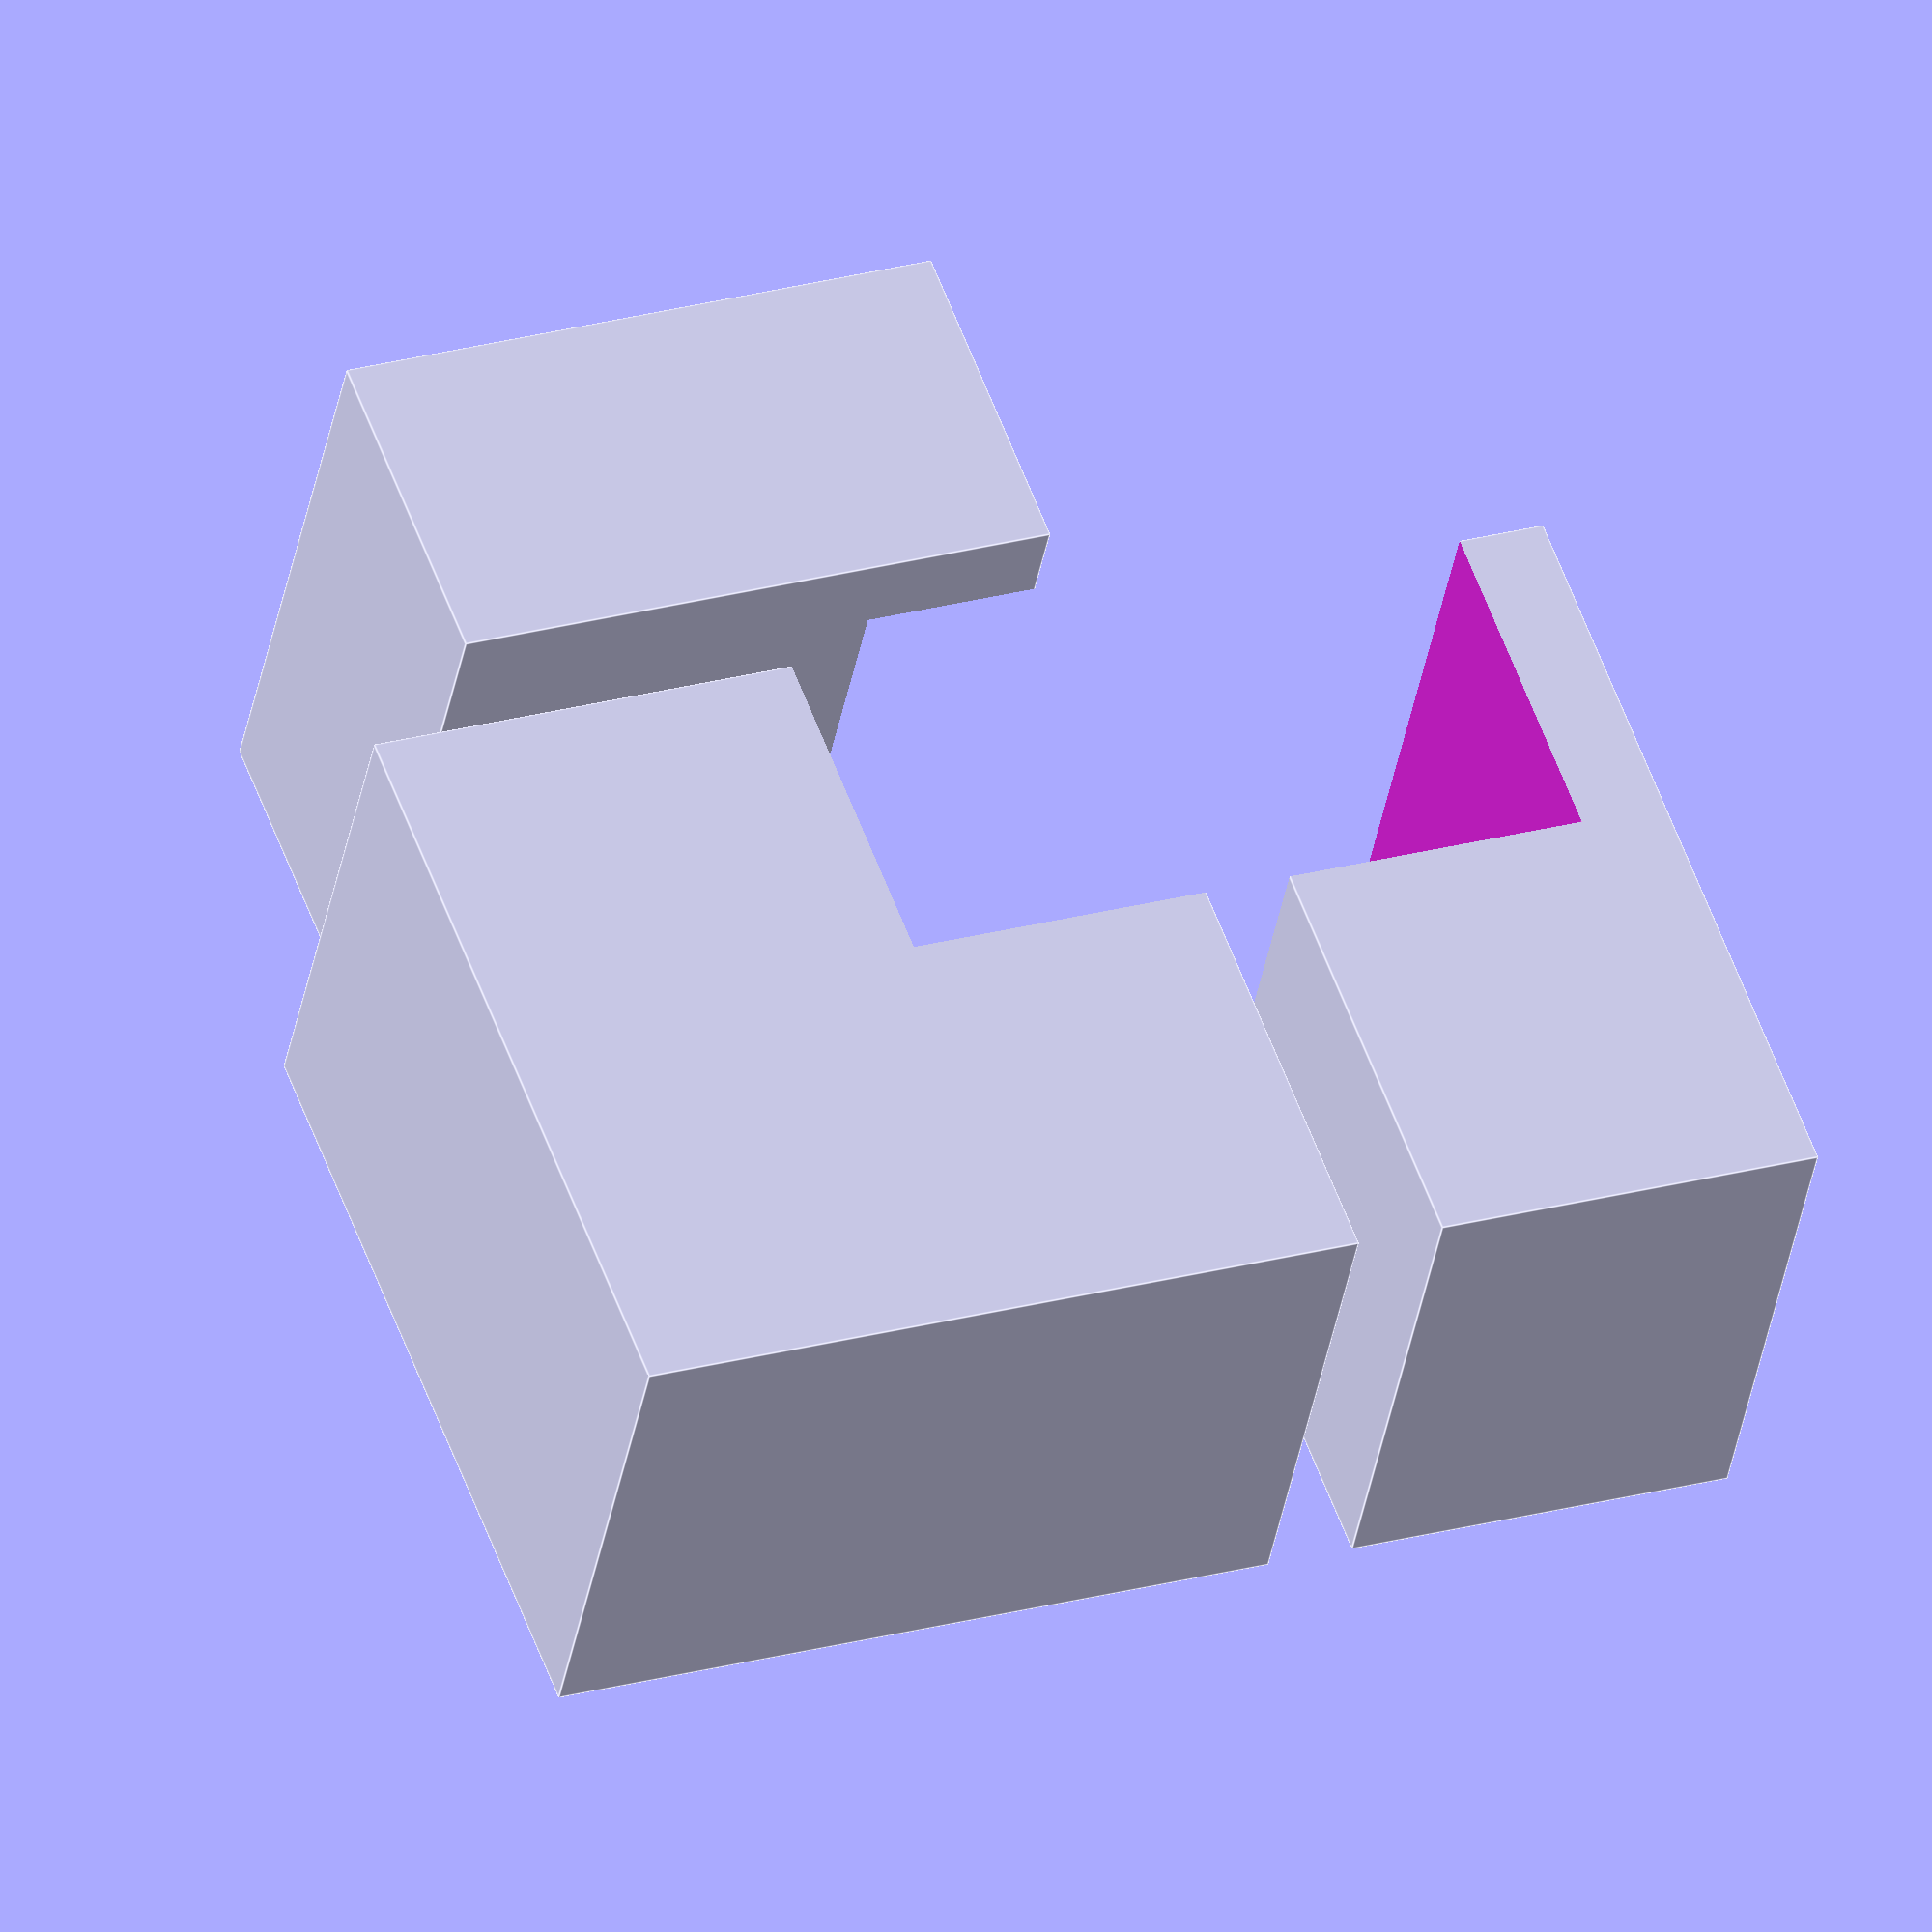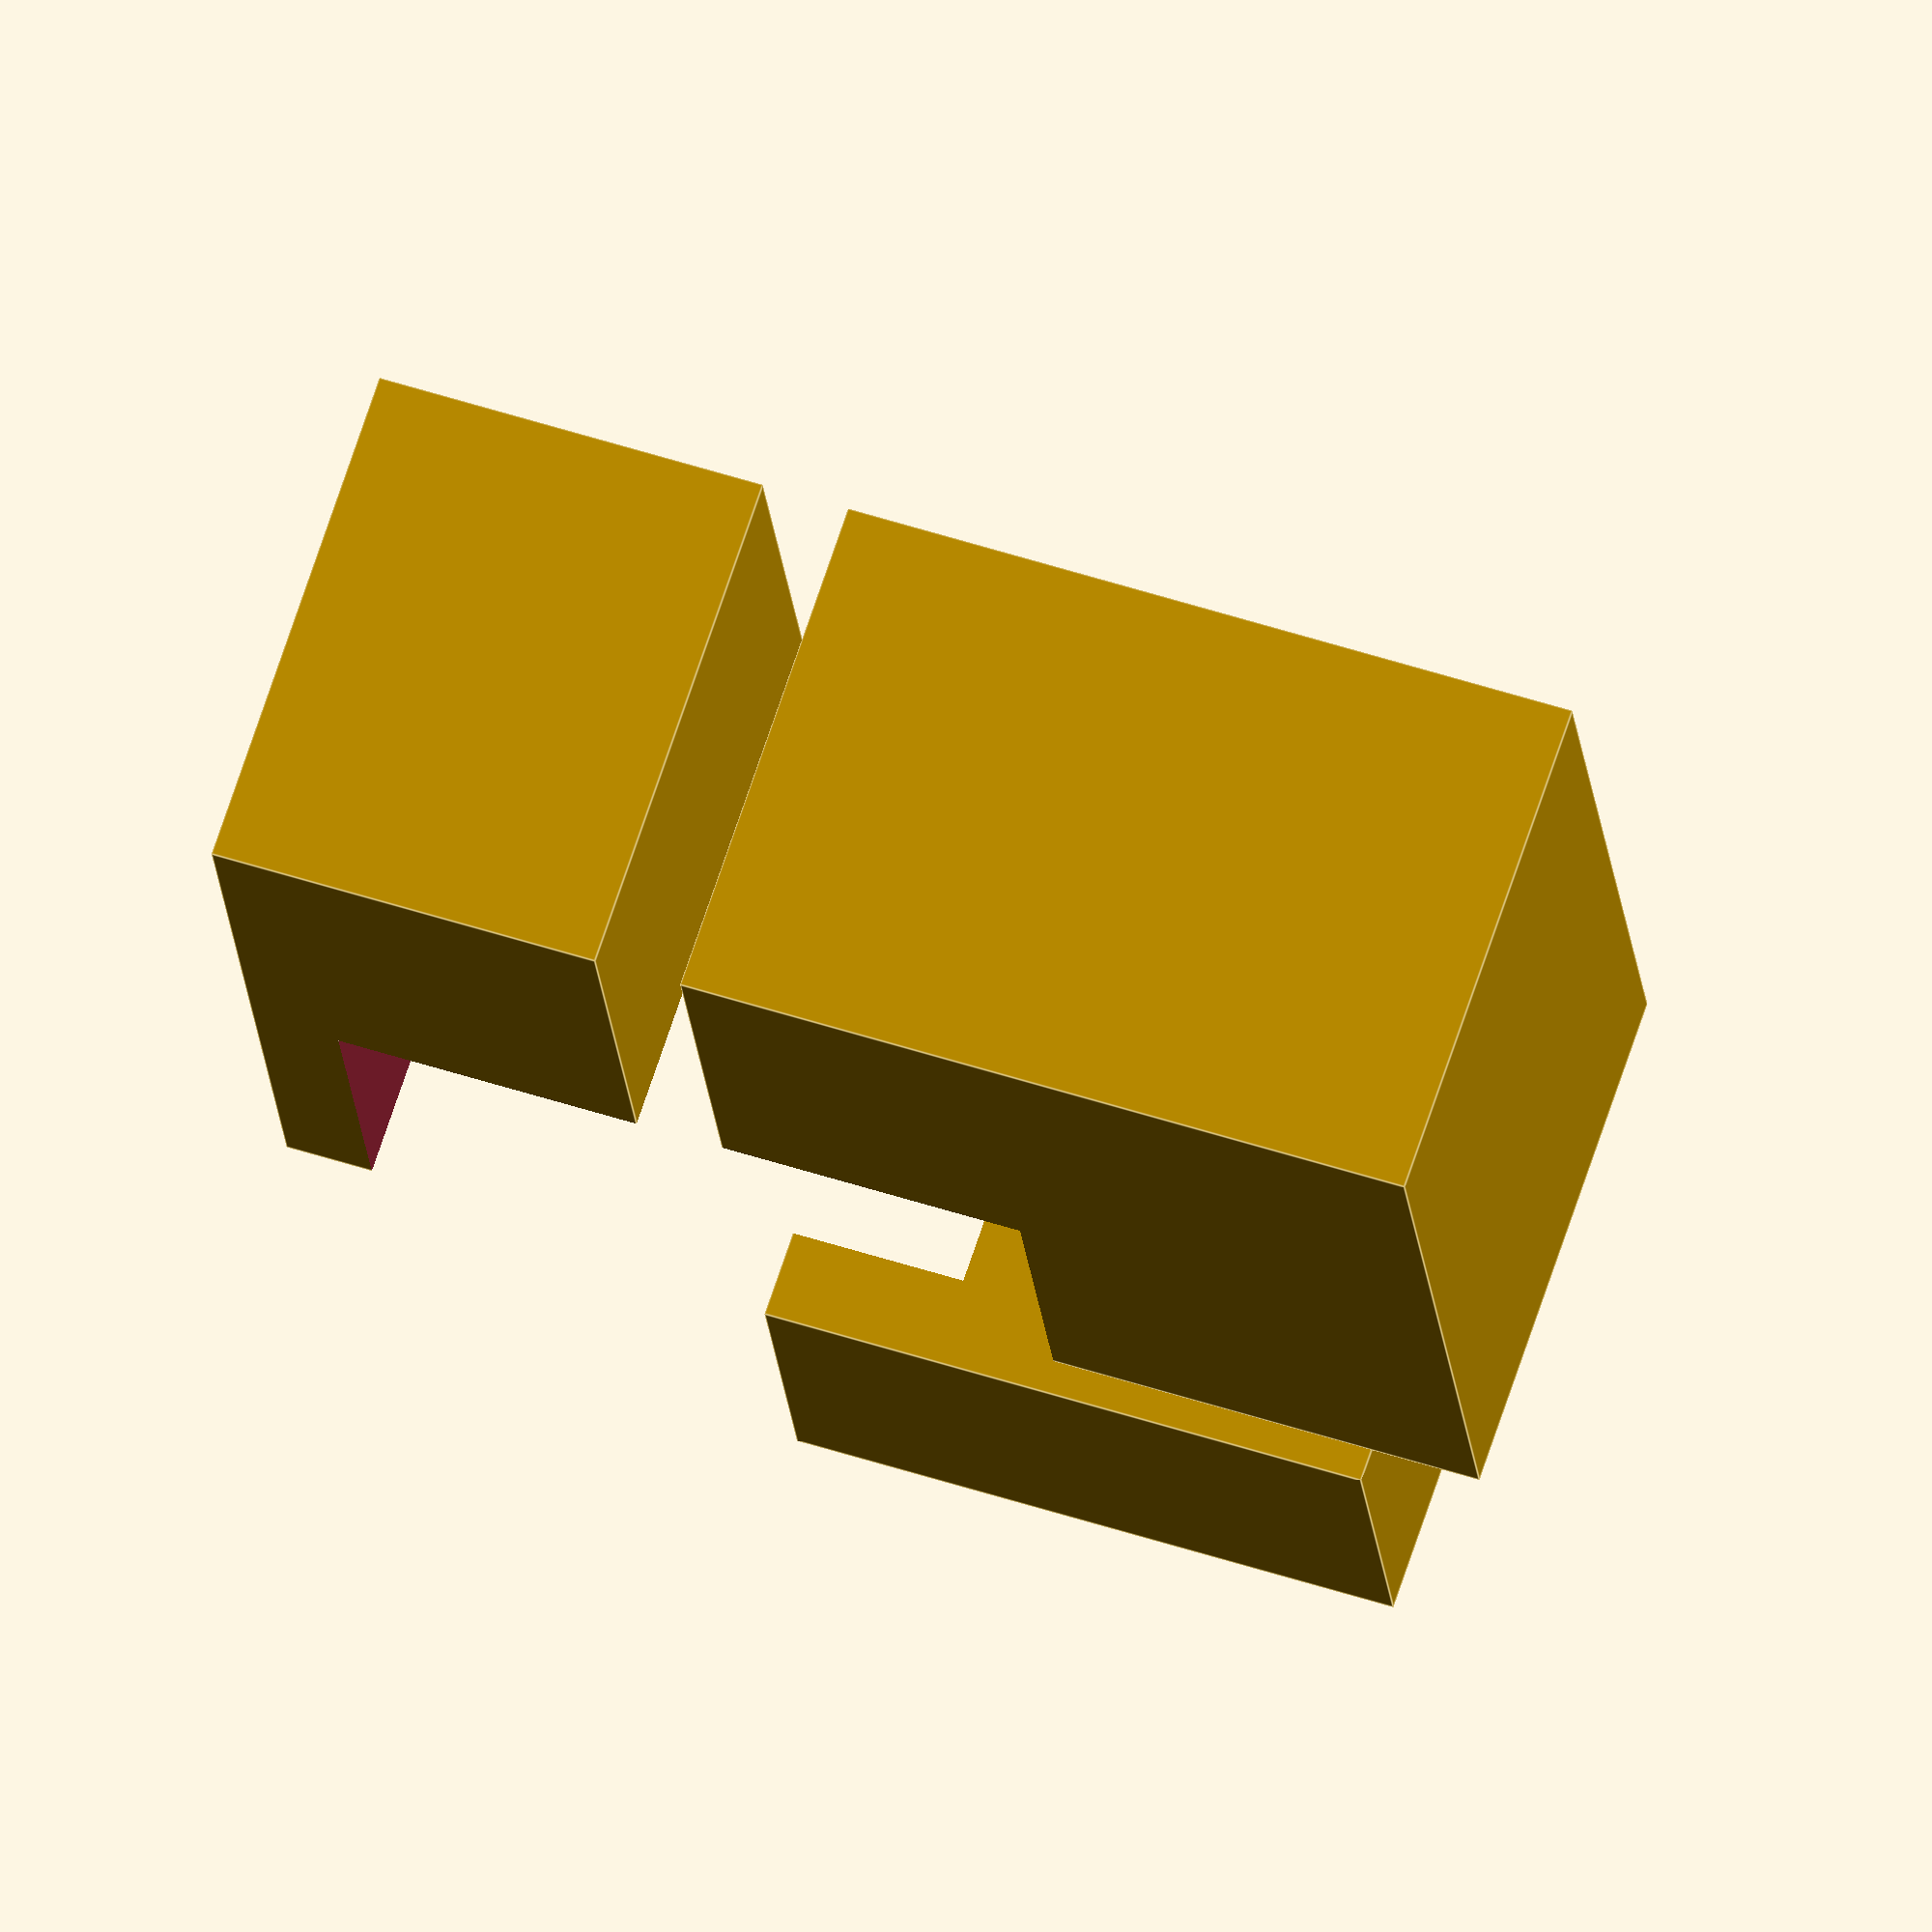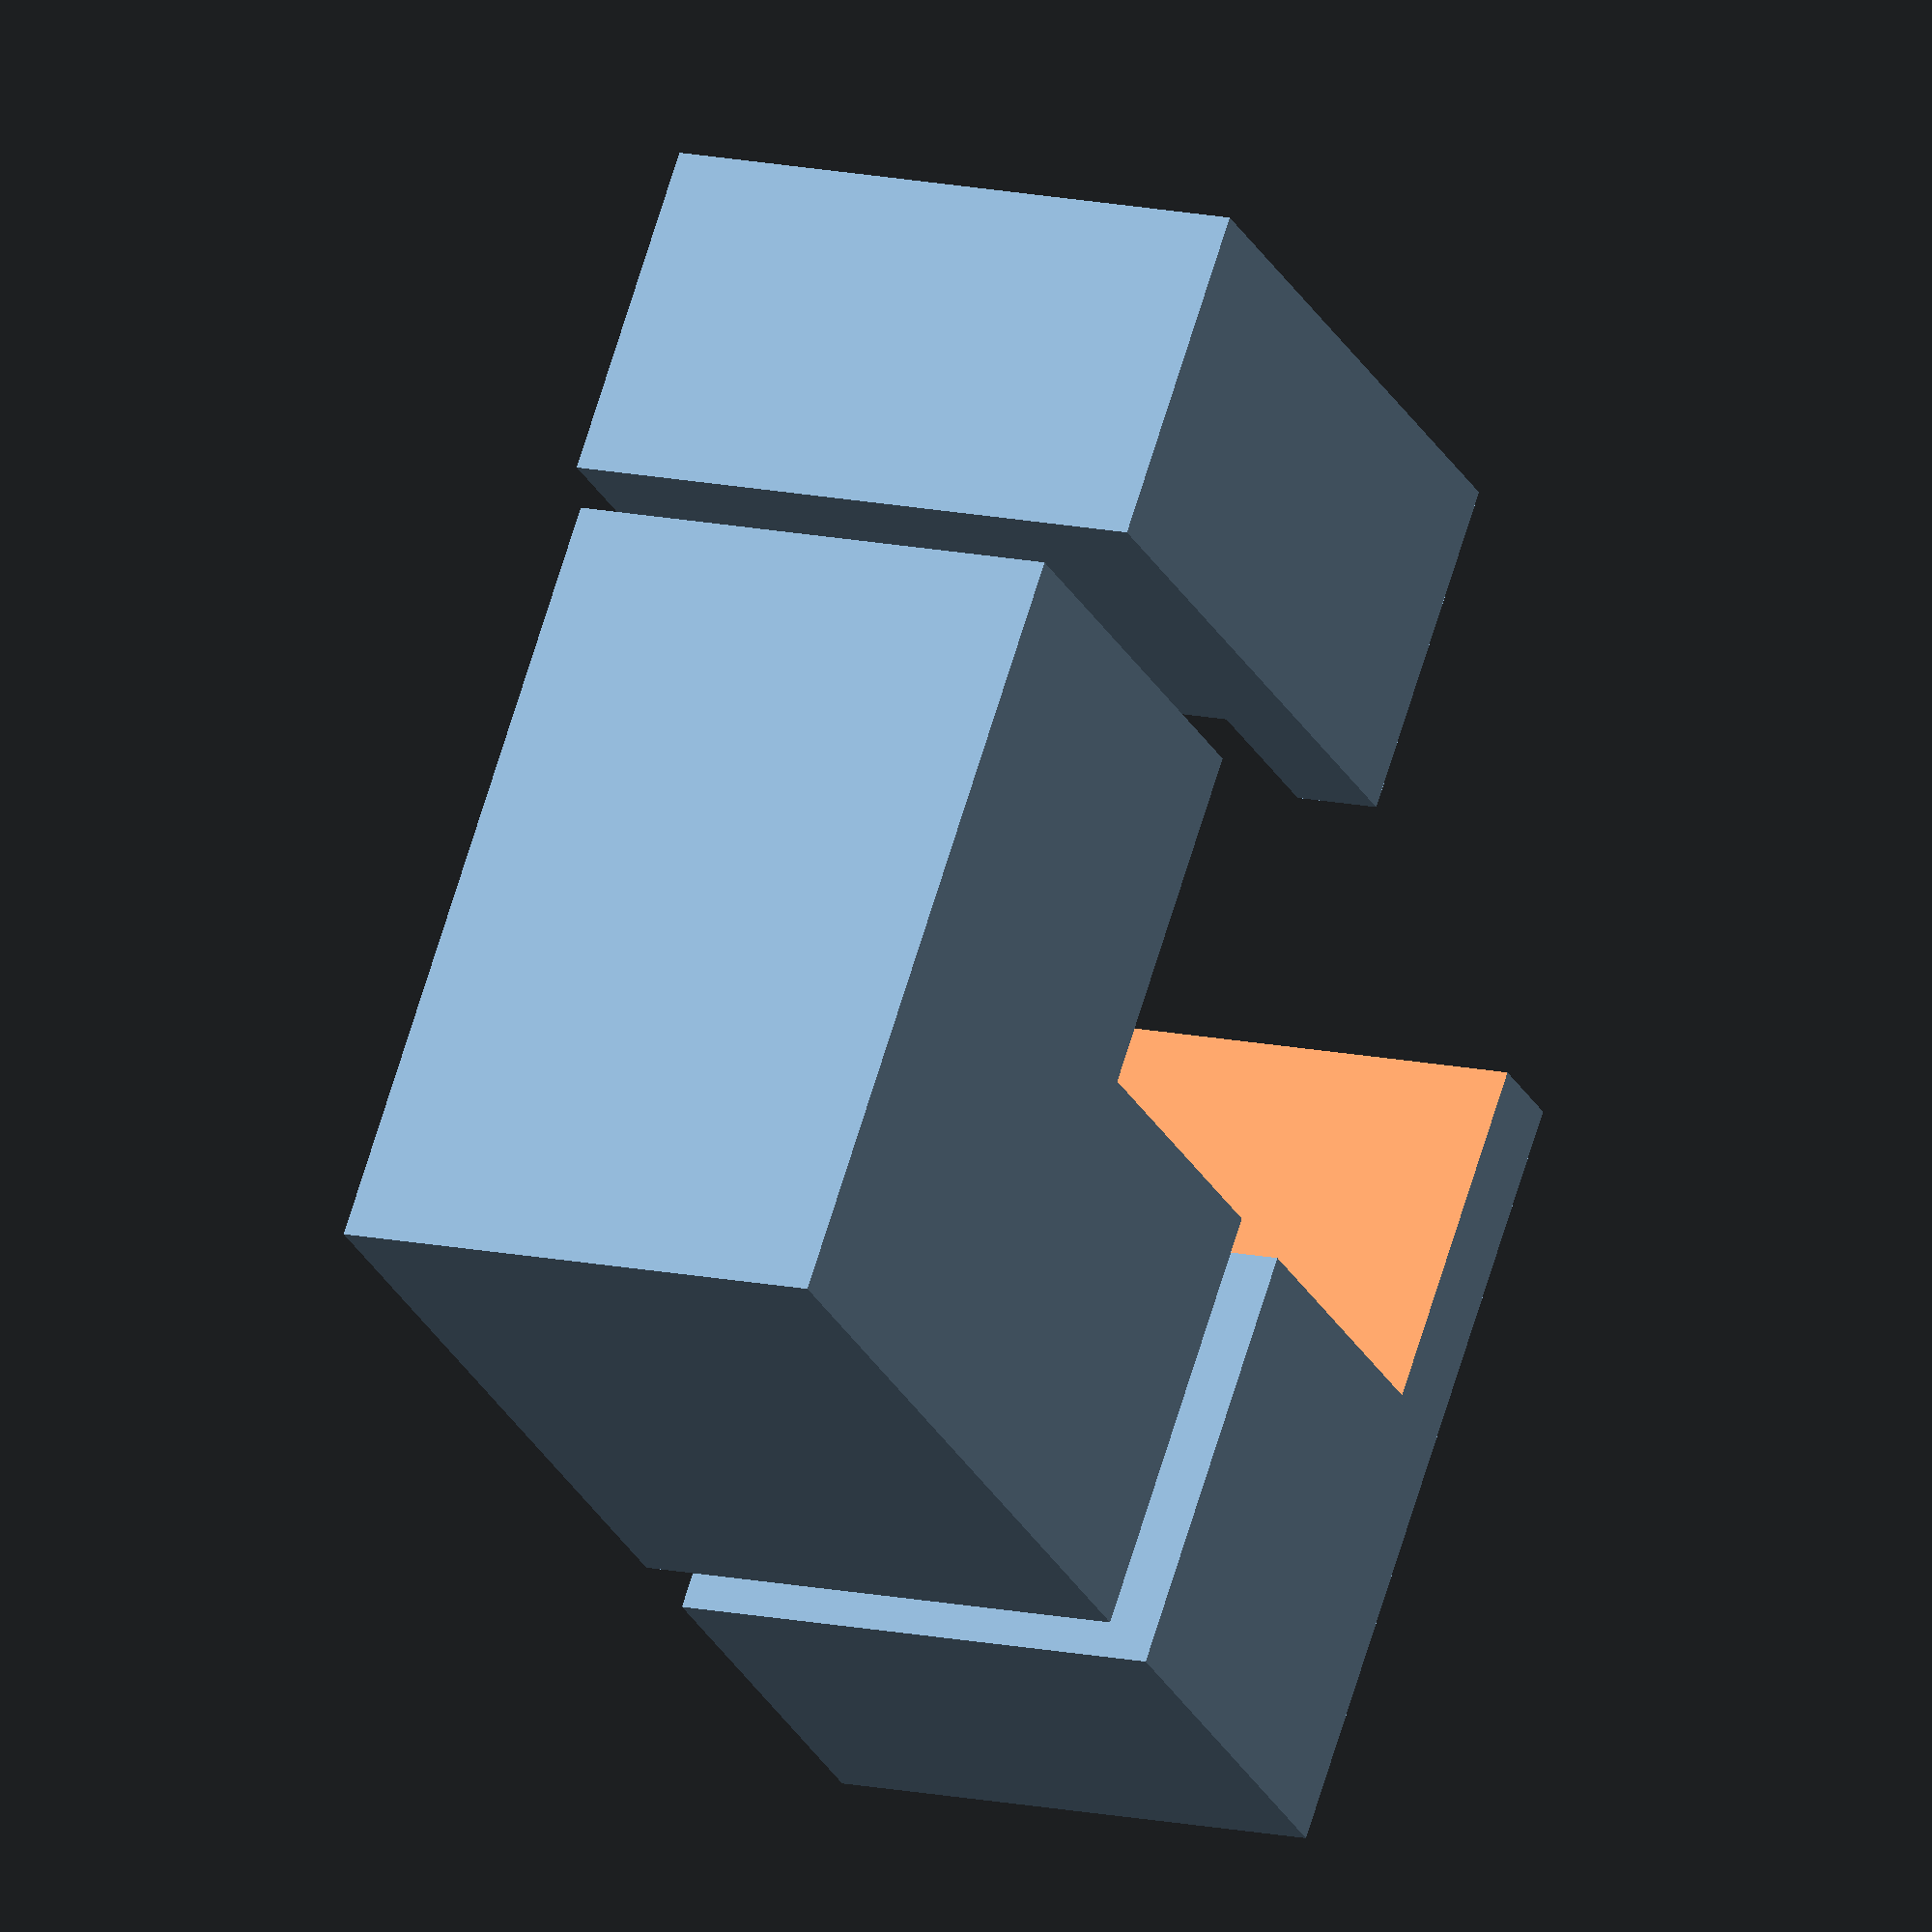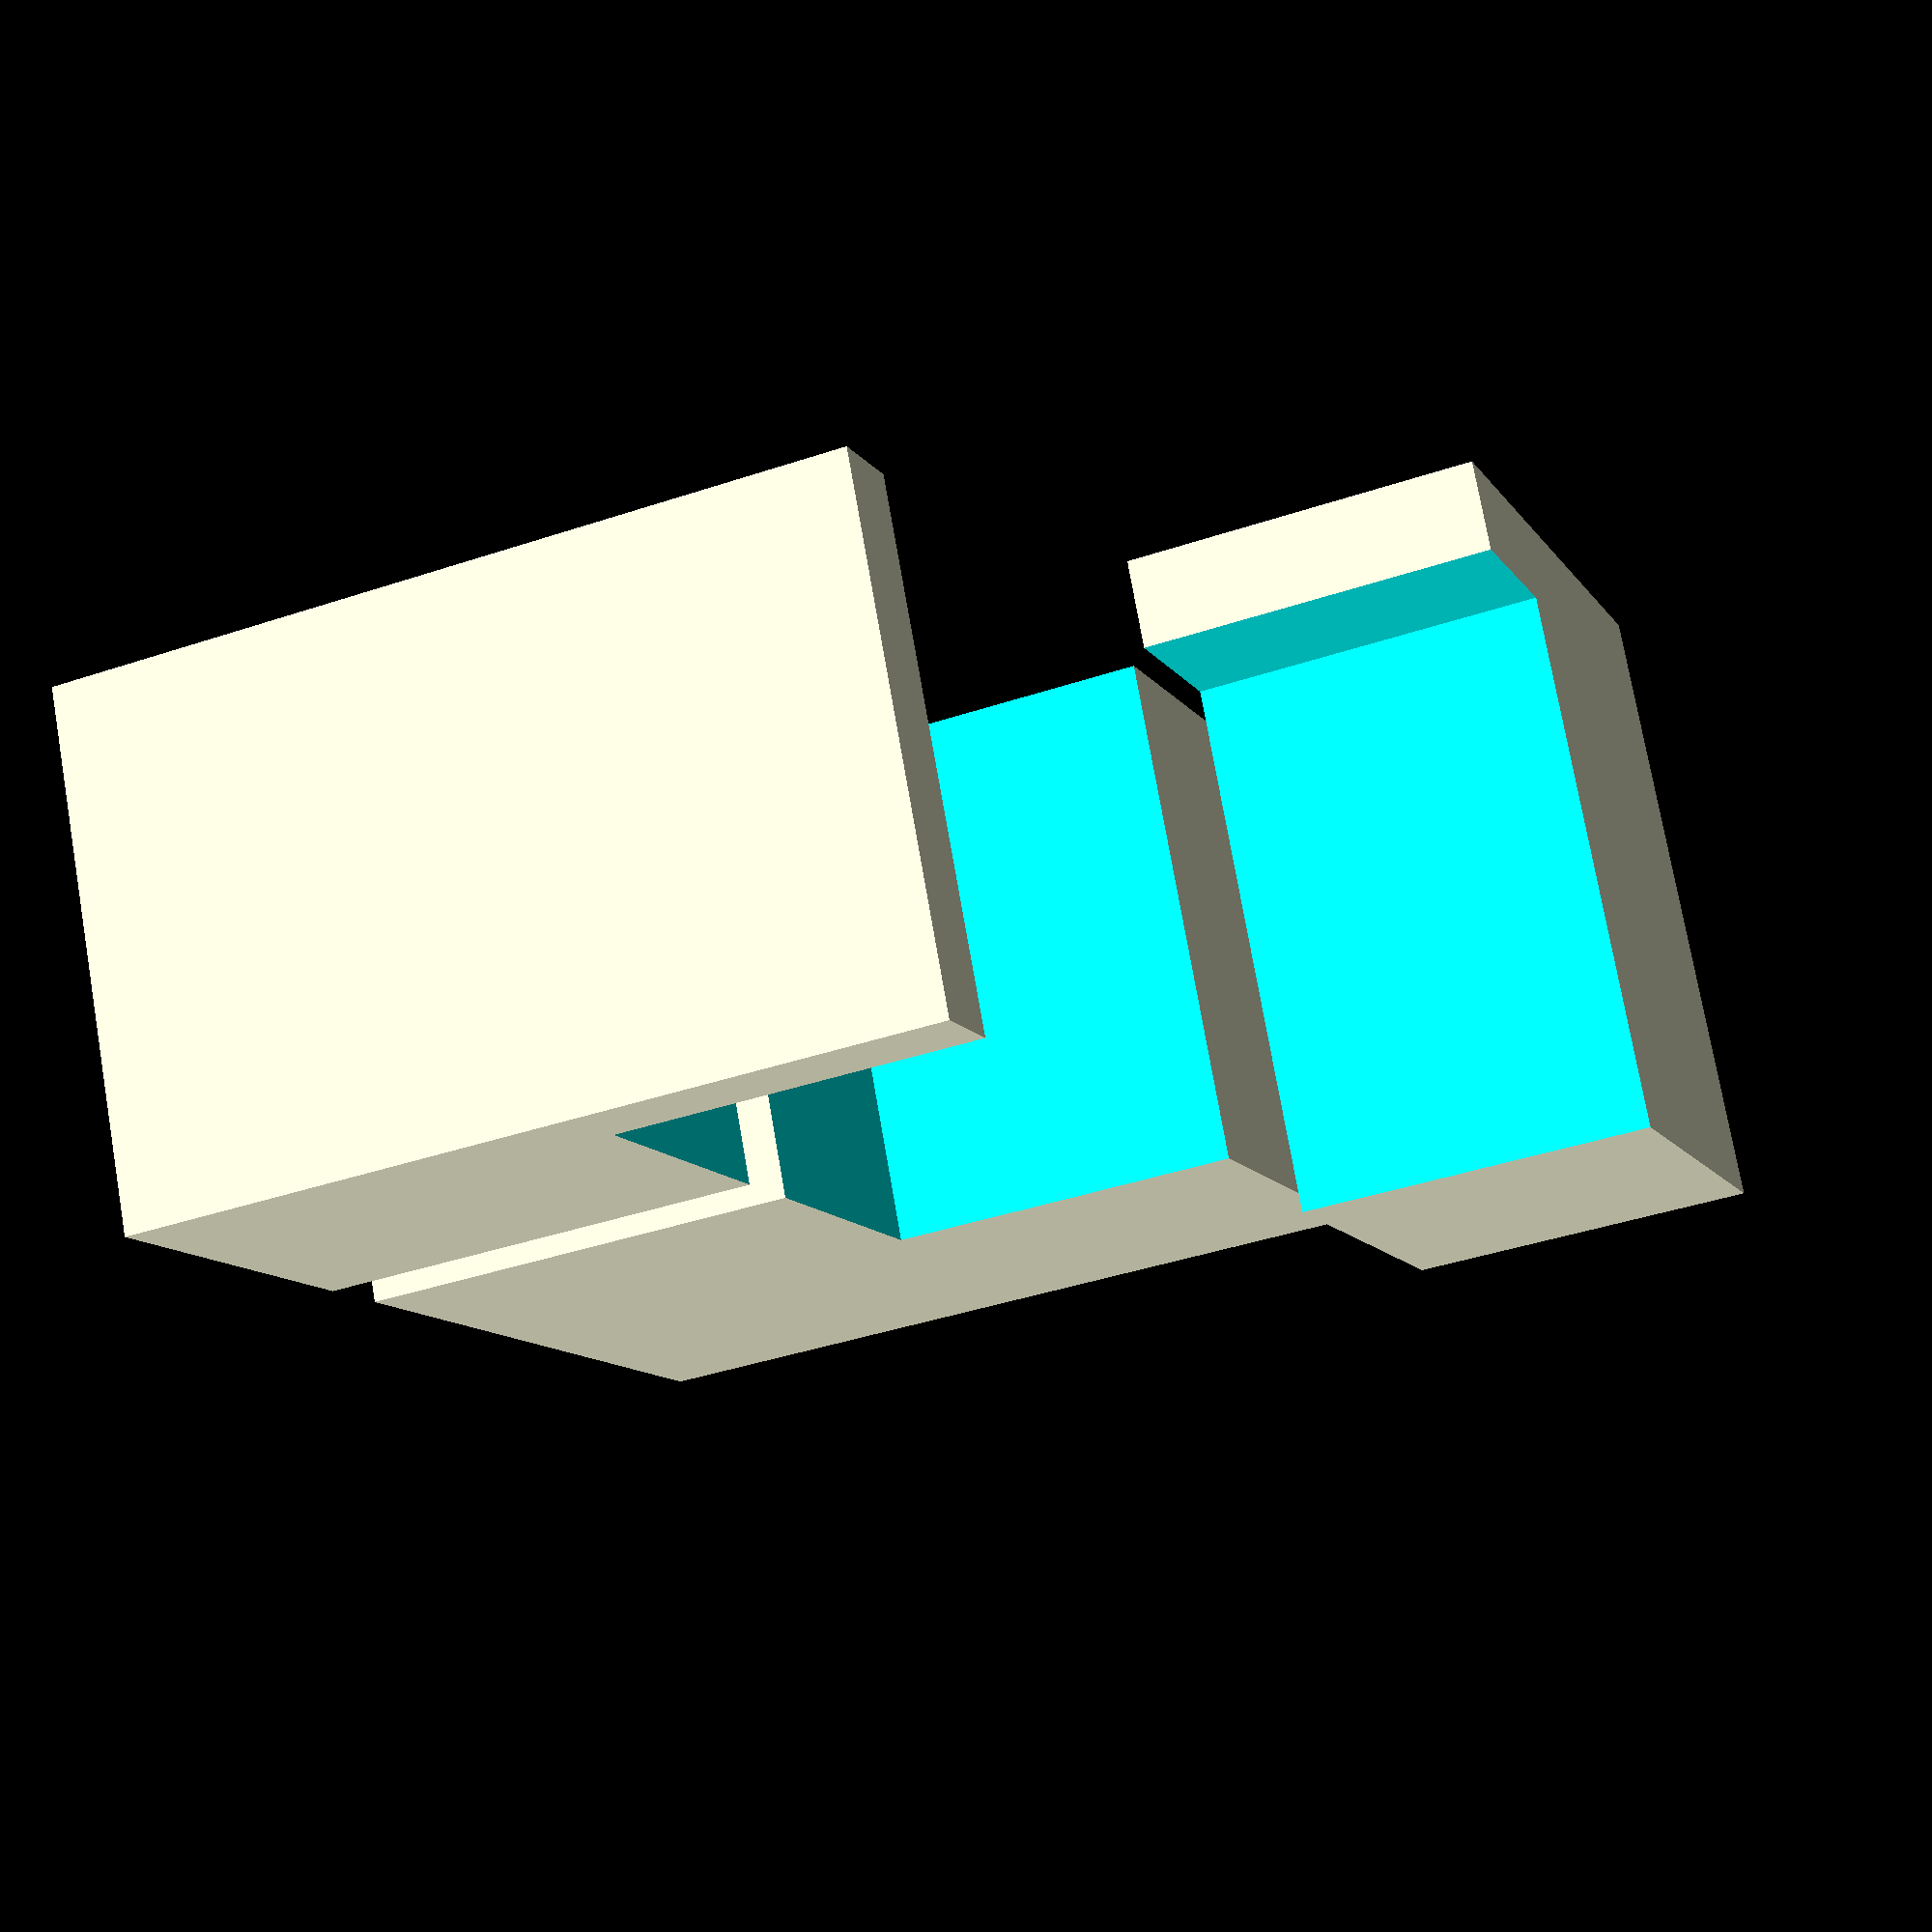
<openscad>
module Spacer(fridge, space)
{
  difference()
  {
    cube(fridge + space);

    translate([-1, -1, space[2]])
    {
      cube(fridge + [1, 1, 1]);
    }
  }
}


fridge_1 = [35, 40, 60];
fridge_2 = [20, 40, 60];


Spacer(fridge_1, [10, 50, -1]);

mirror([1, 0, 0])
{
  translate([10, 0, 0])
  {
    Spacer(fridge_1, [50, 50, -1]);
  }

  translate([10, -50, 0])
  {
    Spacer(fridge_2, [50, -1, 10]);
  }
}

</openscad>
<views>
elev=217.8 azim=20.1 roll=9.8 proj=o view=edges
elev=109.5 azim=185.6 roll=341.6 proj=o view=edges
elev=167.9 azim=323.5 roll=60.6 proj=o view=solid
elev=104.9 azim=69.5 roll=189.9 proj=p view=wireframe
</views>
